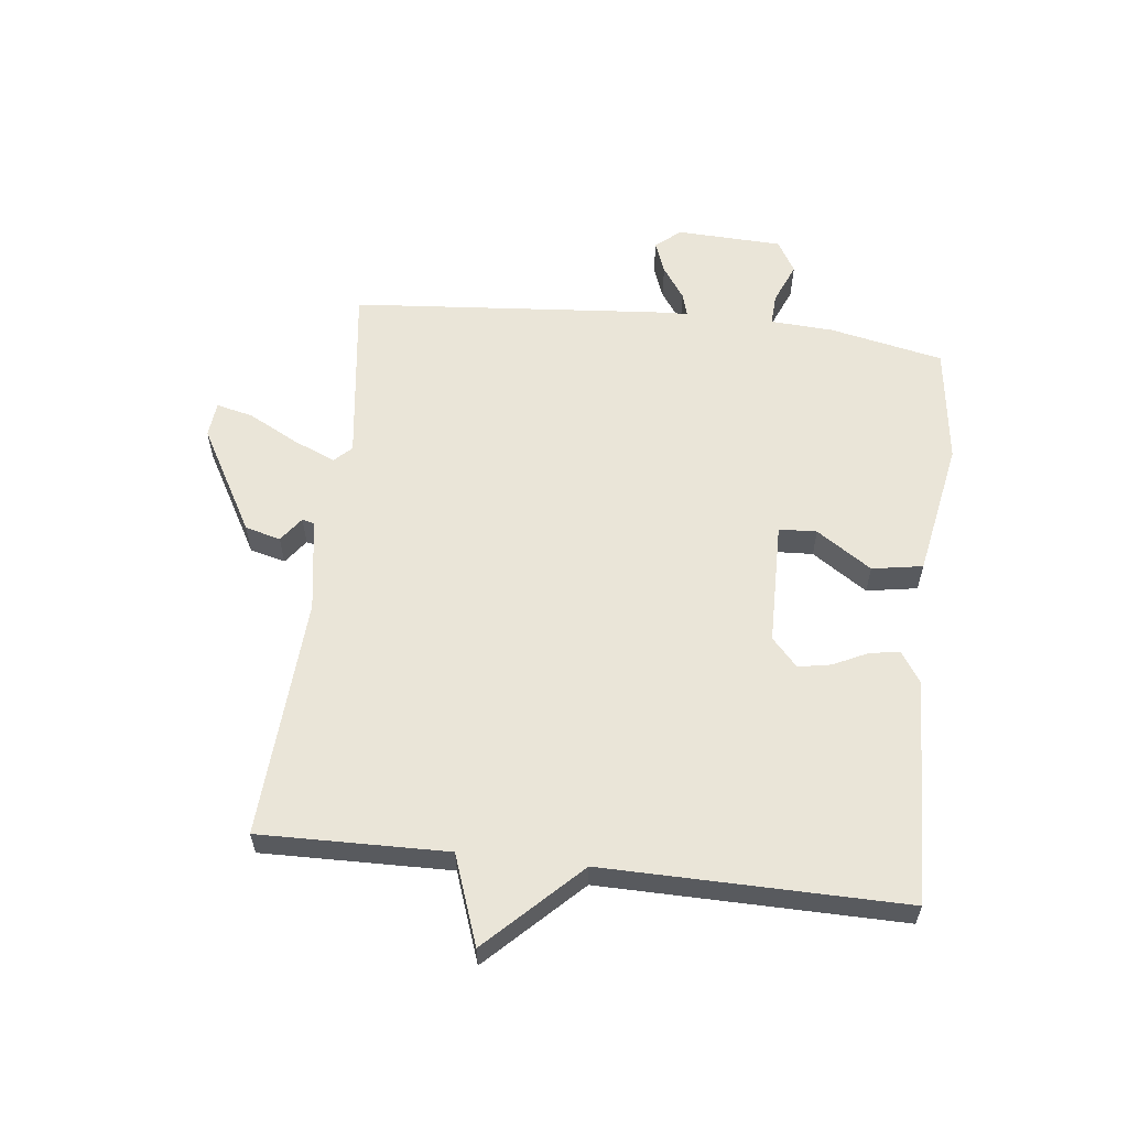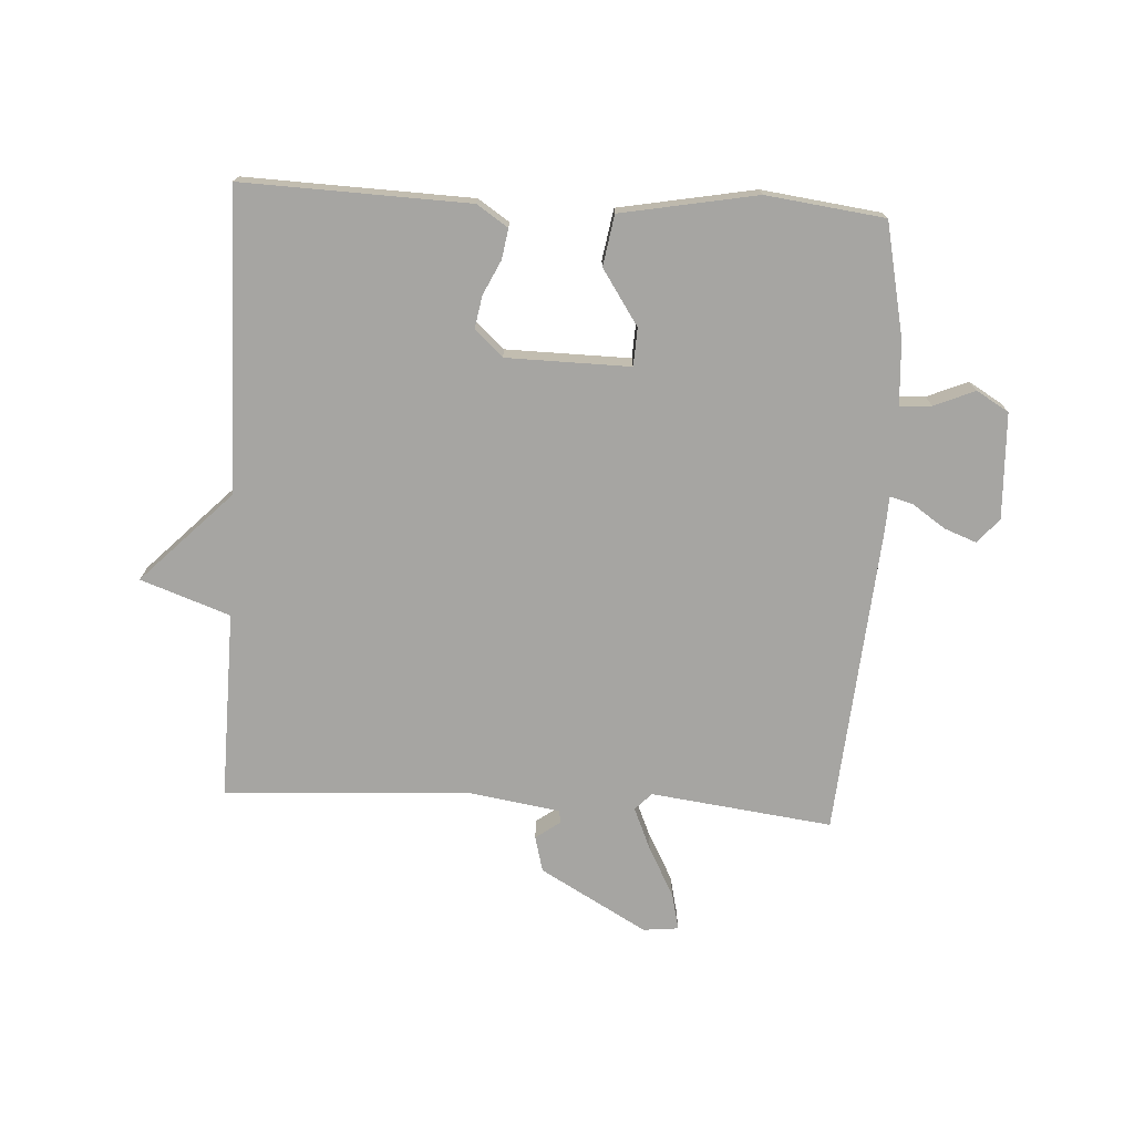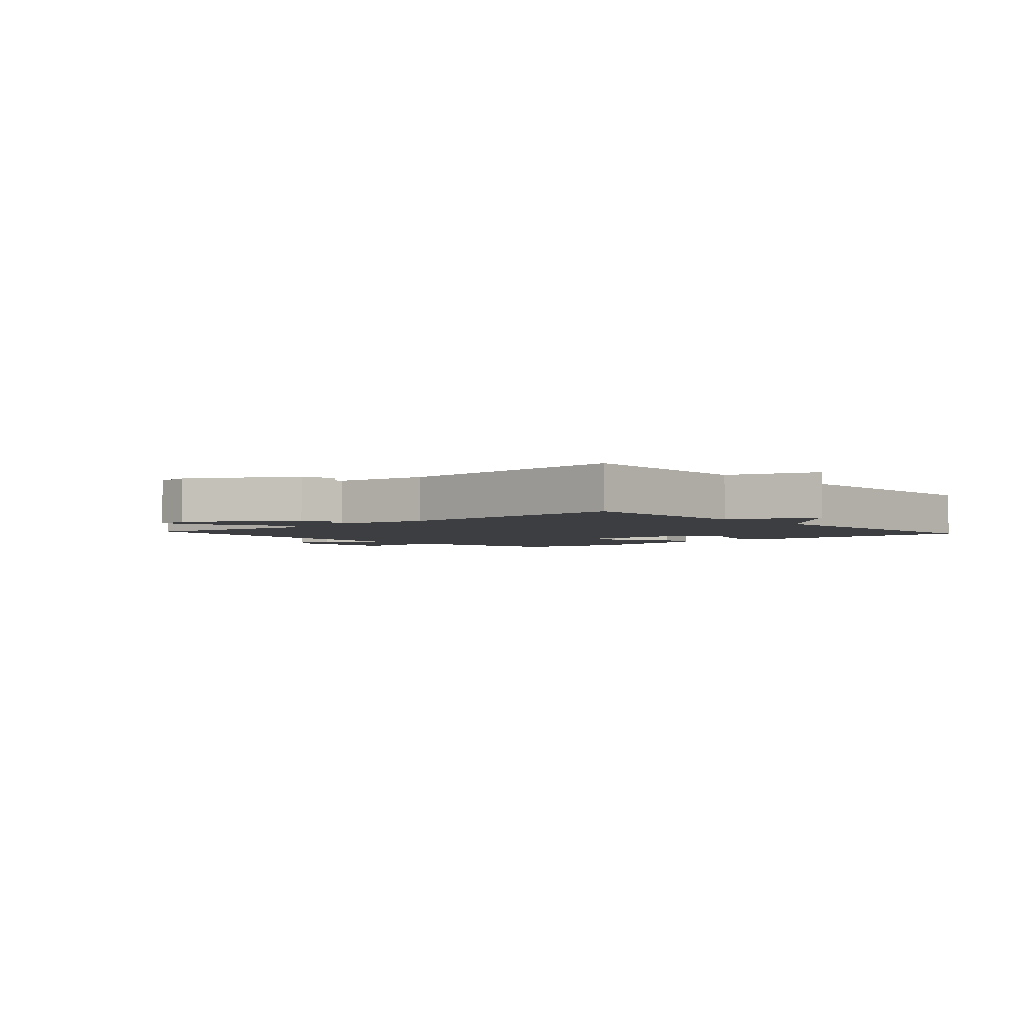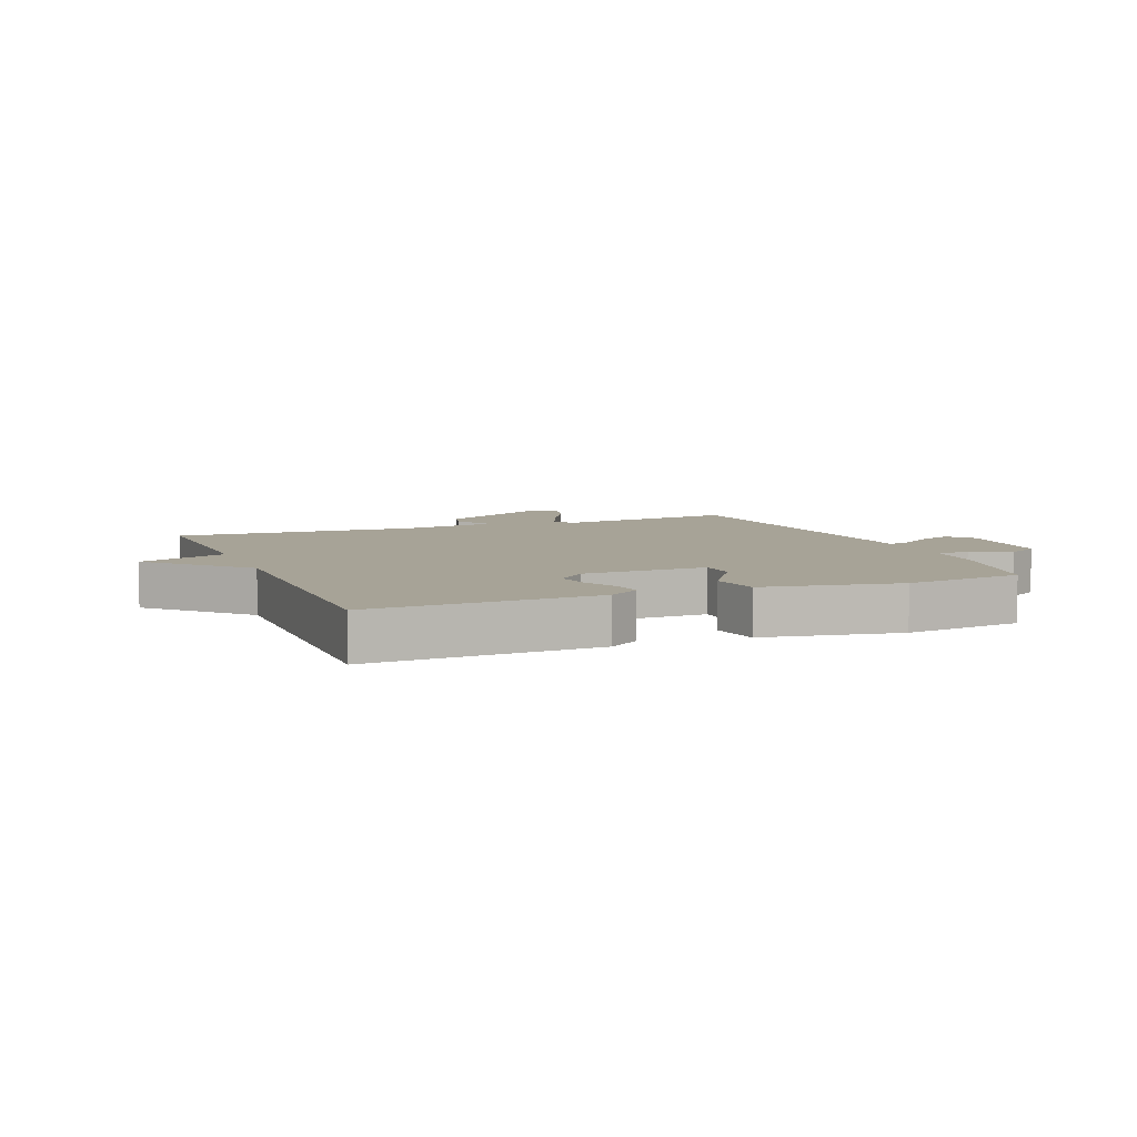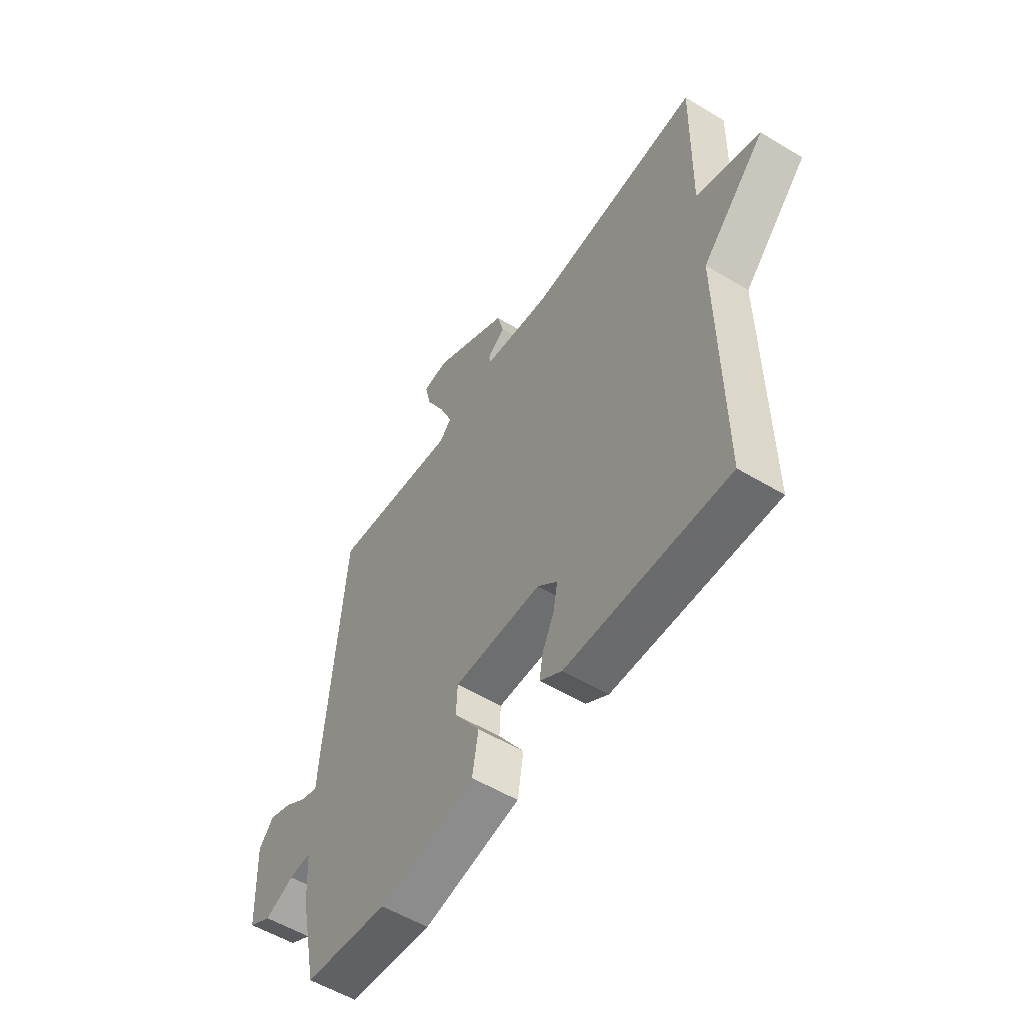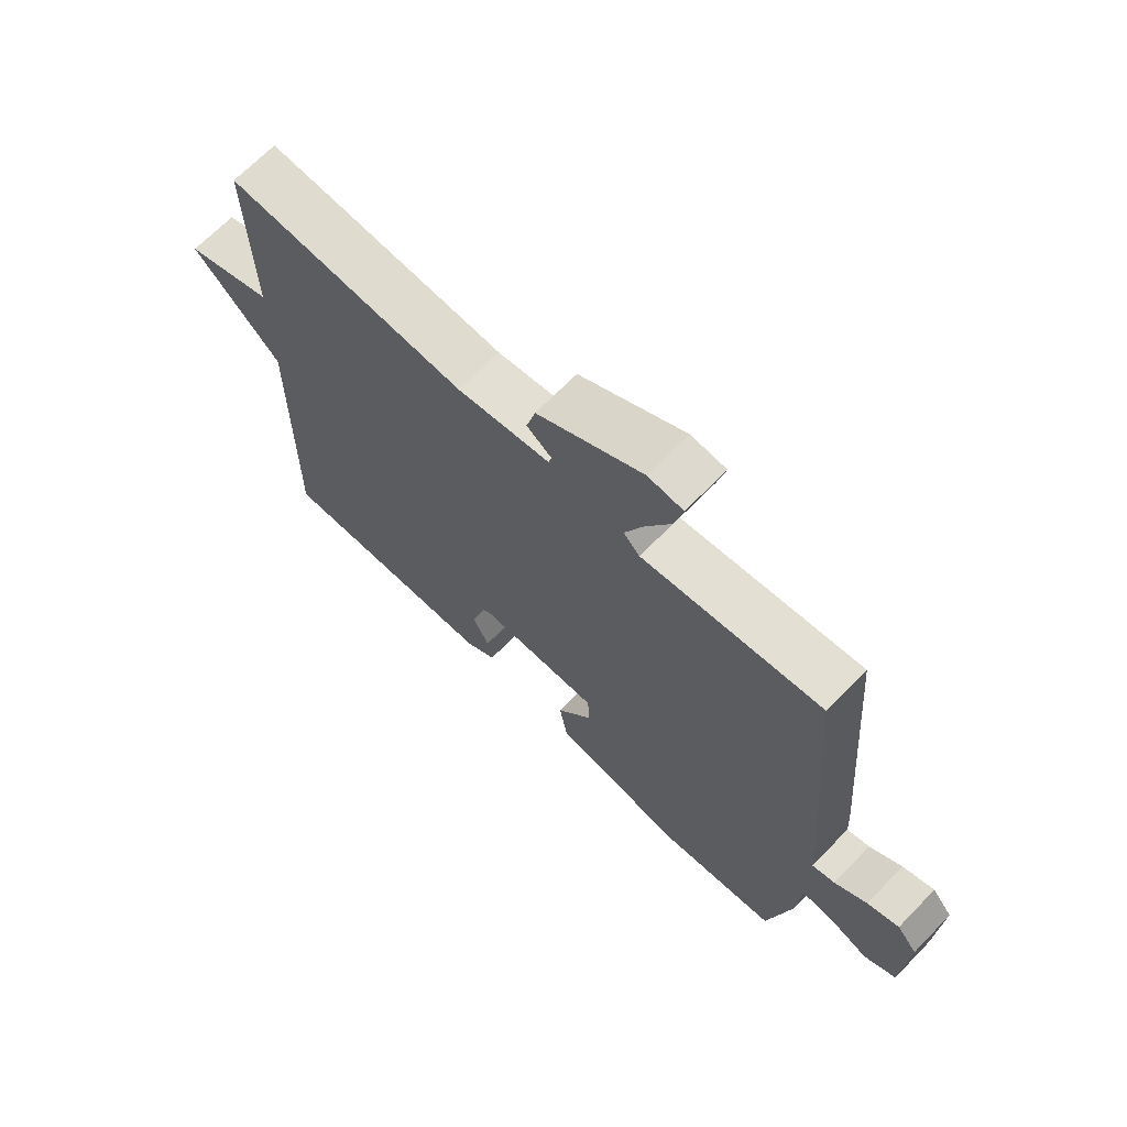
<metadata>
{"format":"obj","ext":"obj","renderer":"f3d","projection":"perspective","resolution":1024,"background":"white","views":[{"elev":58.9,"azim":96.6,"up":"+Y"},{"elev":-73.7,"azim":176.8,"up":"+Y"},{"elev":-3.1,"azim":41.6,"up":"+Y"},{"elev":6.7,"azim":158.0,"up":"+Y"},{"elev":-55.0,"azim":57.5,"up":"+Z"},{"elev":68.4,"azim":-135.7,"up":"+Z"}]}
</metadata>
<code>
v 0.5 0.07 -0.5
v 0.129 0.07 -0.487
v 0.078 0.07 -0.453
v 0.086 0.07 -0.404
v 0.113 0.07 -0.348
v 0.123 0.07 -0.294
v 0.077 0.07 -0.252
v -0.126 0.07 -0.249
v -0.129 0.07 -0.311
v -0.069 0.07 -0.401
v -0.083 0.07 -0.484
v -0.306 0.07 -0.525
v -0.5 0.07 -0.5
v -0.539 0.07 -0.314
v -0.545 0.07 -0.21
v -0.597 0.07 -0.213
v -0.664 0.07 -0.241
v -0.717 0.07 -0.21
v -0.724 0.07 -0.037
v -0.69 0.07 0.004
v -0.637 0.07 -0.016
v -0.583 0.07 -0.053
v -0.545 0.07 -0.064
v -0.542 0.07 -0.005
v -0.5 0.07 0.5
v -0.203 0.07 0.462
v -0.176 0.07 0.49
v -0.206 0.07 0.56
v -0.249 0.07 0.641
v -0.263 0.07 0.701
v -0.205 0.07 0.707
v -0.03 0.07 0.608
v -0.015 0.07 0.55
v -0.056 0.07 0.52
v -0.051 0.07 0.5
v 0.103 0.07 0.476
v 0.5 0.07 0.5
v 0.494 0.07 0.192
v 0.64 0.07 0.14
v 0.494 0.07 -0.008
v 0.5 0 -0.5
v 0.129 0 -0.487
v 0.078 0 -0.453
v 0.086 0 -0.404
v 0.113 0 -0.348
v 0.123 0 -0.294
v 0.077 0 -0.252
v -0.126 0 -0.249
v -0.129 0 -0.311
v -0.069 0 -0.401
v -0.083 0 -0.484
v -0.306 0 -0.525
v -0.5 0 -0.5
v -0.539 0 -0.314
v -0.545 0 -0.21
v -0.597 0 -0.213
v -0.664 0 -0.241
v -0.717 0 -0.21
v -0.724 0 -0.037
v -0.69 0 0.004
v -0.637 0 -0.016
v -0.583 0 -0.053
v -0.545 0 -0.064
v -0.542 0 -0.005
v -0.5 0 0.5
v -0.203 0 0.462
v -0.176 0 0.49
v -0.206 0 0.56
v -0.249 0 0.641
v -0.263 0 0.701
v -0.205 0 0.707
v -0.03 0 0.608
v -0.015 0 0.55
v -0.056 0 0.52
v -0.051 0 0.5
v 0.103 0 0.476
v 0.5 0 0.5
v 0.494 0 0.192
v 0.64 0 0.14
v 0.494 0 -0.008
f 38 39 40
f 36 37 38
f 35 36 38 40
f 32 33 34
f 31 32 34
f 30 31 34
f 29 30 34
f 28 29 34
f 27 28 34 35
f 35 40 1
f 27 35 1
f 26 27 1
f 23 24 25 26
f 20 21 22
f 19 20 22
f 18 19 22
f 17 18 22
f 16 17 22
f 15 16 22 23
f 14 15 23
f 13 14 23
f 12 13 23
f 11 12 23
f 10 11 23
f 9 10 23
f 8 9 23 26
f 3 4 5
f 2 3 5
f 1 2 5
f 1 5 6
f 26 1 6 7
f 7 8 26
f 80 79 78
f 78 77 76
f 80 78 76 75
f 74 73 72
f 74 72 71
f 74 71 70
f 74 70 69
f 74 69 68
f 75 74 68 67
f 41 80 75
f 41 75 67
f 41 67 66
f 66 65 64 63
f 62 61 60
f 62 60 59
f 62 59 58
f 62 58 57
f 62 57 56
f 63 62 56 55
f 63 55 54
f 63 54 53
f 63 53 52
f 63 52 51
f 63 51 50
f 63 50 49
f 66 63 49 48
f 45 44 43
f 45 43 42
f 45 42 41
f 46 45 41
f 47 46 41 66
f 66 48 47
f 1 41 42 2
f 2 42 43 3
f 3 43 44 4
f 4 44 45 5
f 5 45 46 6
f 6 46 47 7
f 7 47 48 8
f 8 48 49 9
f 9 49 50 10
f 10 50 51 11
f 11 51 52 12
f 12 52 53 13
f 13 53 54 14
f 14 54 55 15
f 15 55 56 16
f 16 56 57 17
f 17 57 58 18
f 18 58 59 19
f 19 59 60 20
f 20 60 61 21
f 21 61 62 22
f 22 62 63 23
f 23 63 64 24
f 24 64 65 25
f 25 65 66 26
f 26 66 67 27
f 27 67 68 28
f 28 68 69 29
f 29 69 70 30
f 30 70 71 31
f 31 71 72 32
f 32 72 73 33
f 33 73 74 34
f 34 74 75 35
f 35 75 76 36
f 36 76 77 37
f 37 77 78 38
f 38 78 79 39
f 39 79 80 40
f 40 80 41 1

</code>
